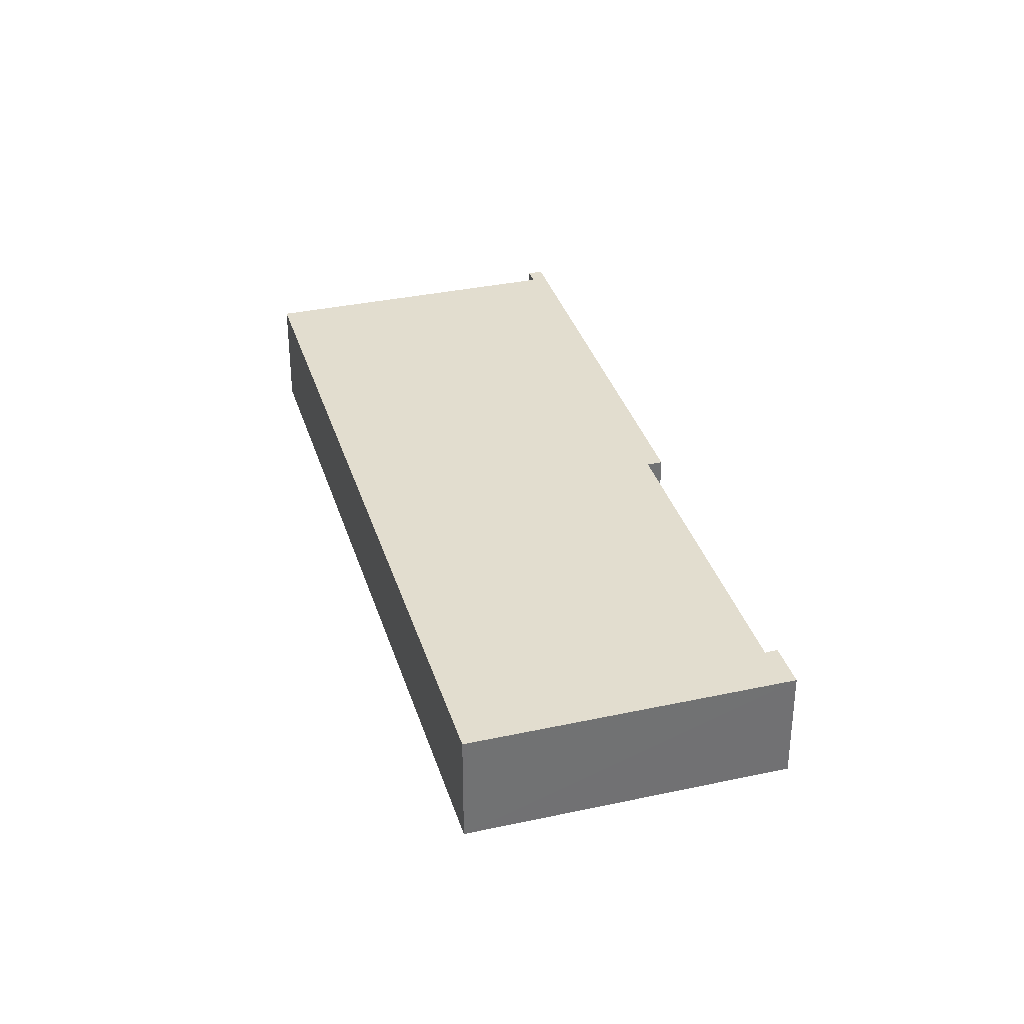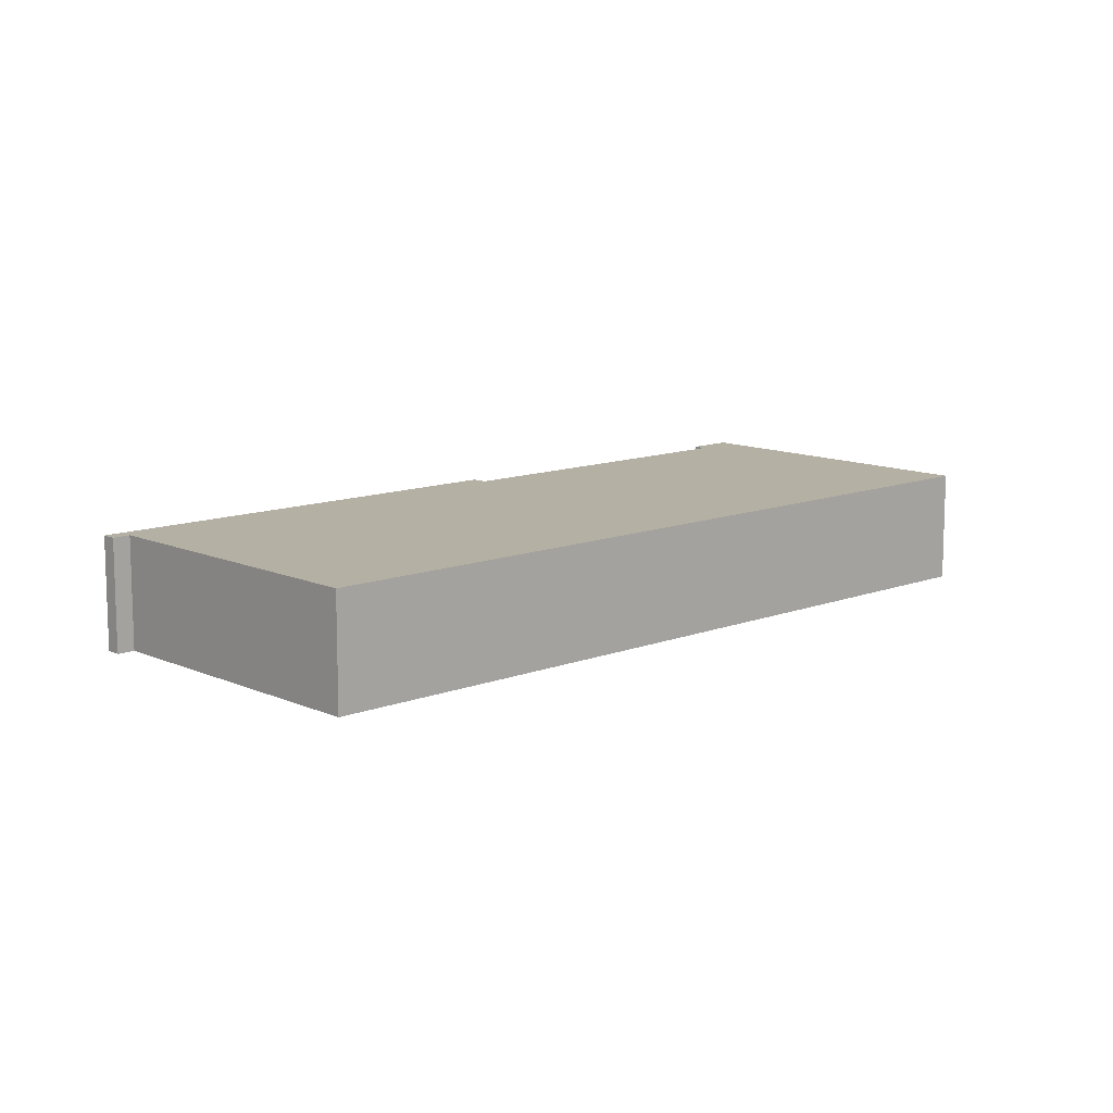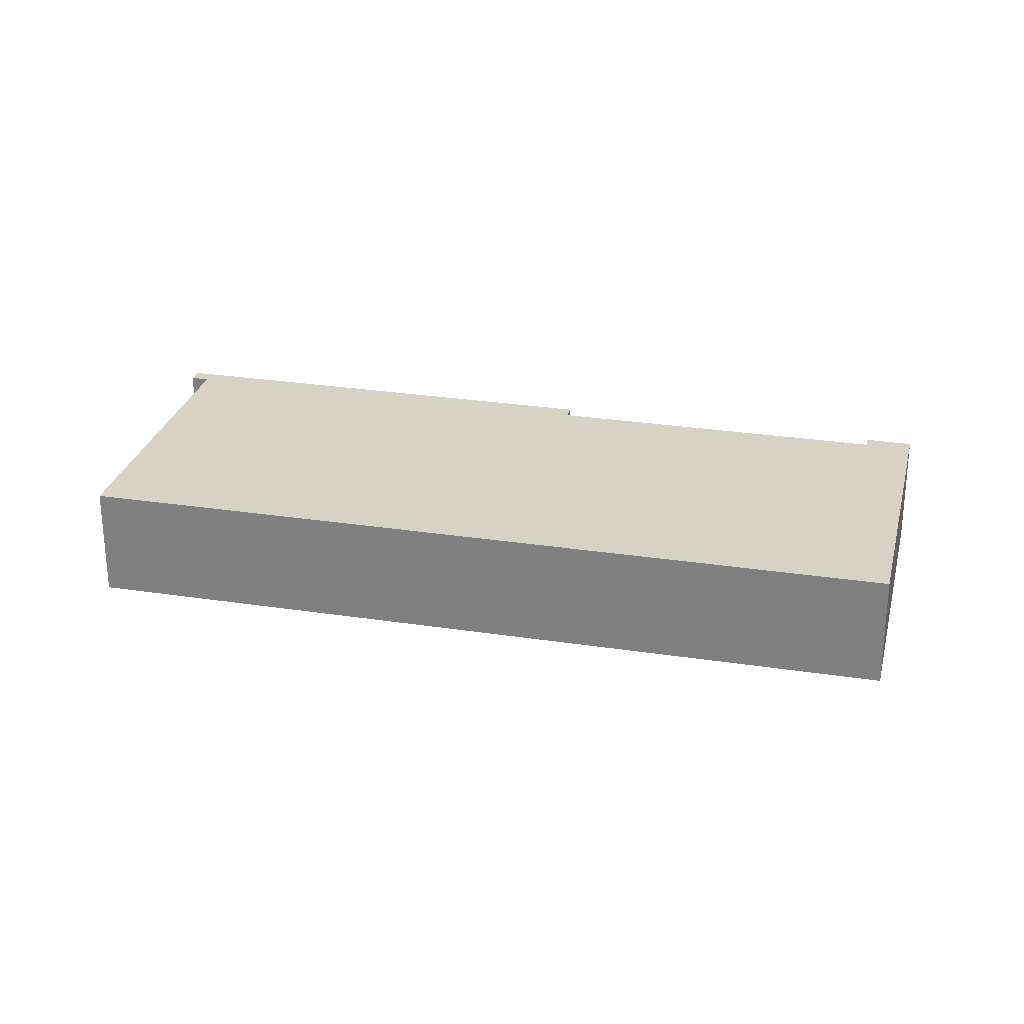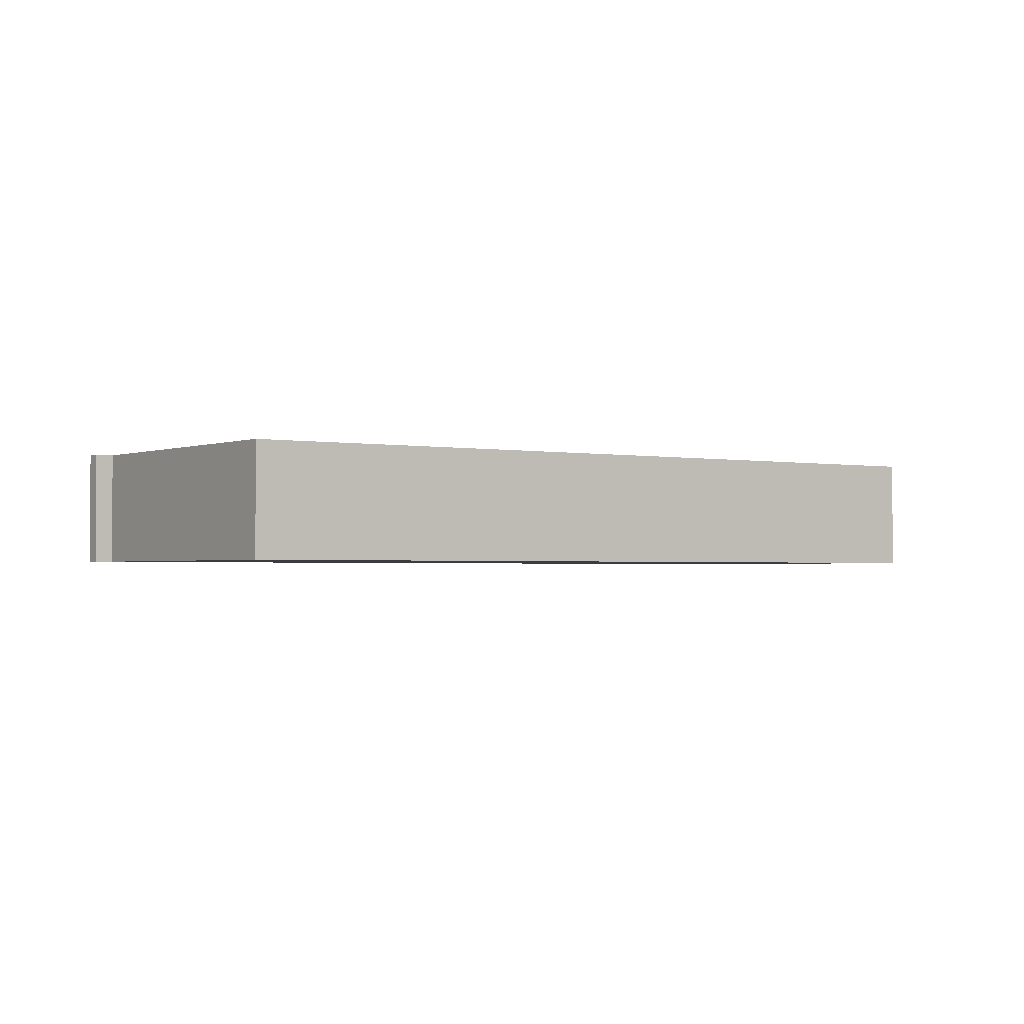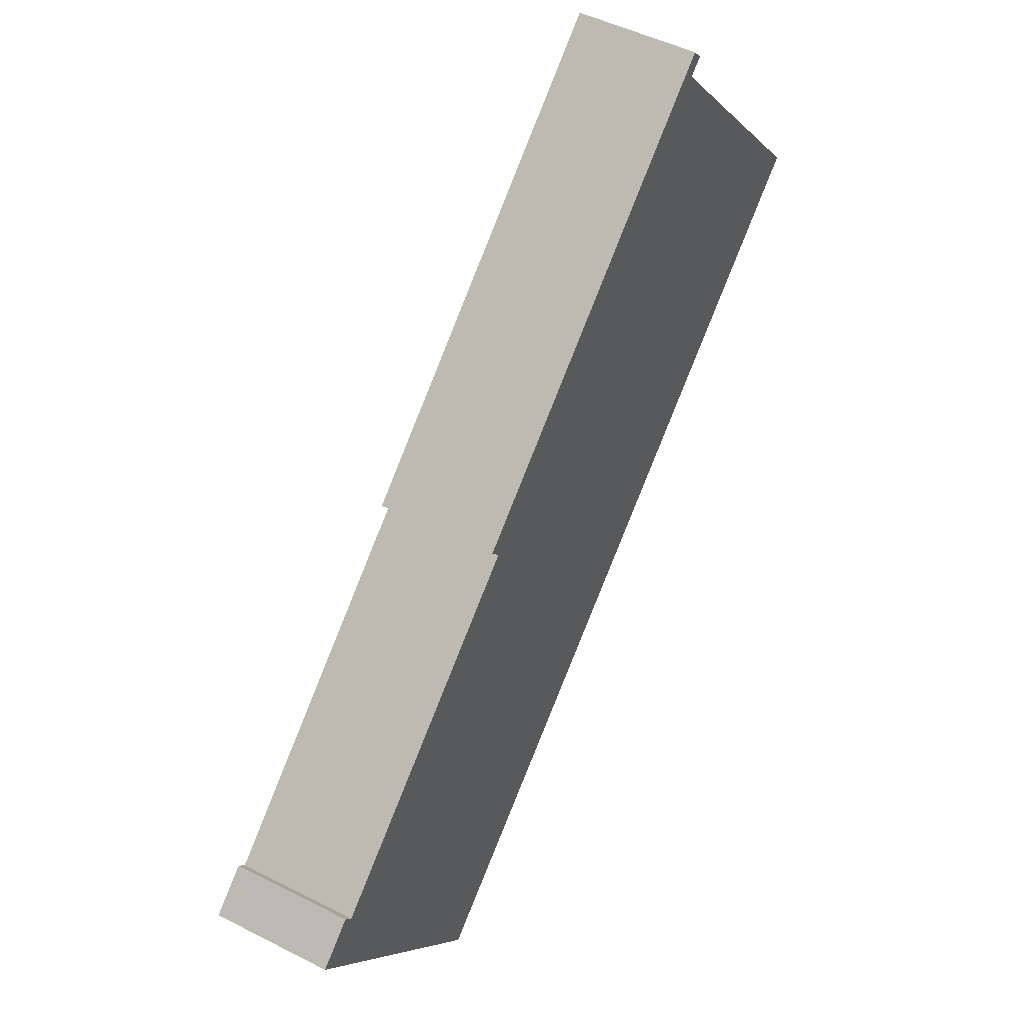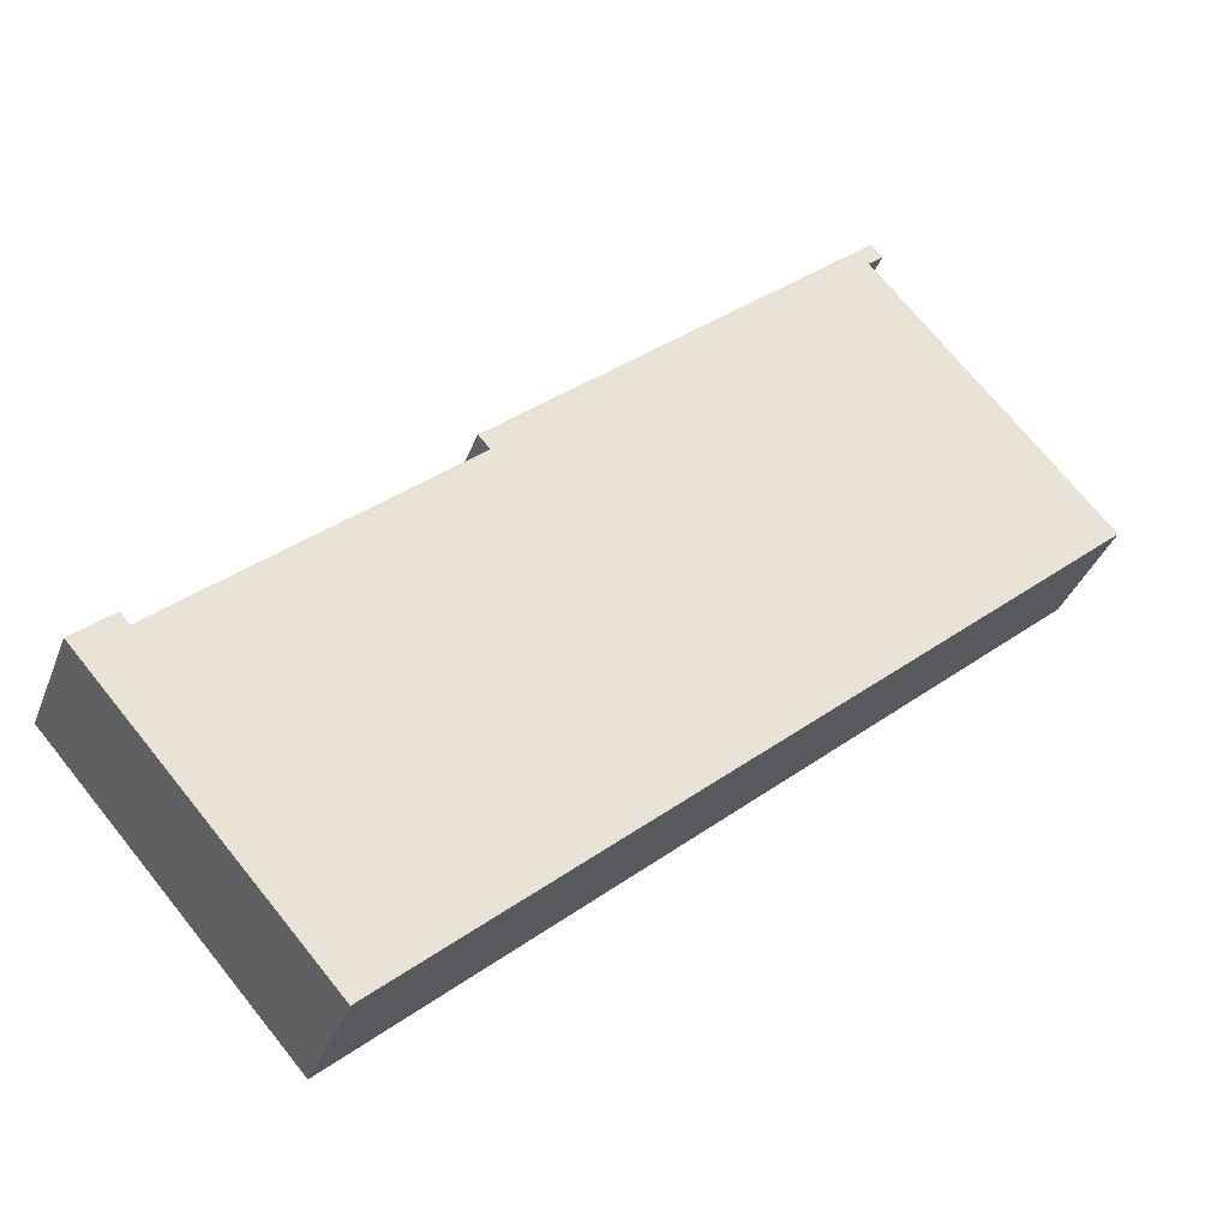
<metadata>
{"format":"obj","ext":"obj","renderer":"f3d","projection":"perspective","resolution":1024,"background":"white","views":[{"elev":34.8,"azim":-147.6,"up":"+Y"},{"elev":11.6,"azim":95.5,"up":"+Y"},{"elev":27.4,"azim":151.9,"up":"+Y"},{"elev":-1.8,"azim":103.2,"up":"+Y"},{"elev":47.5,"azim":-60.0,"up":"+Z"},{"elev":-36.0,"azim":-19.3,"up":"+Z"}]}
</metadata>
<code>
v  1.724 5.394 1.516
v  2.125 5.394 1.033
v  0 5.394 3.303e-16
v  10.31 5.394 -11.7
v  14.34 5.394 -8.485
v  10.47 5.394 -11.89
v  14.54 5.394 -8.307
v  28.66 5.394 4.14
v  14.51 5.394 11.98
v  40.61 5.394 14.67
v  14.01 5.394 12.55
v  14.98 5.394 13.4
v  28.66 5.394 25.52
v  30.45 5.394 26.12
v  30.06 5.394 26.76
v  30.55 5.394 26.2
v  31.12 5.394 26.7
v  30.62 5.394 27.25
v  1.724 -9.283e-17 1.516
v  2.125 -6.325e-17 1.033
v  30.62 -1.669e-15 27.25
v  31.12 -1.635e-15 26.7
v  30.45 -1.6e-15 26.12
v  40.61 -8.983e-16 14.67
v  14.51 -7.337e-16 11.98
v  14.01 -7.682e-16 12.55
v  14.98 -8.206e-16 13.4
v  28.66 -1.563e-15 25.52
v  30.06 -1.638e-15 26.76
v  0 0 0
v  10.47 7.281e-16 -11.89
v  10.31 7.165e-16 -11.7
v  30.55 -1.605e-15 26.2
v  28.66 -2.535e-16 4.14
v  14.54 5.087e-16 -8.307
v  14.34 5.196e-16 -8.485
g defaultobject
f 1 2 3
f 4 5 6
f 5 4 3
f 5 3 7
f 7 3 8
f 8 3 2
f 8 2 9
f 8 9 10
f 10 9 11
f 10 11 12
f 10 12 13
f 10 13 14
f 14 13 15
f 14 15 16
f 16 15 17
f 17 15 18
f 19 2 1
f 2 19 20
f 21 17 18
f 17 21 22
f 23 10 14
f 10 23 24
f 20 9 2
f 9 20 25
f 26 12 11
f 12 26 13
f 13 26 27
f 13 27 28
f 13 28 15
f 15 28 29
f 15 29 18
f 18 29 21
f 30 1 3
f 1 30 19
f 25 11 9
f 11 25 26
f 31 4 6
f 4 31 3
f 3 31 30
f 30 31 32
f 22 16 17
f 16 22 14
f 14 22 23
f 23 22 33
f 24 8 10
f 8 24 34
f 8 34 7
f 7 34 35
f 7 35 5
f 5 35 6
f 6 35 36
f 6 36 31
f 30 20 19
f 21 33 22
f 33 21 29
f 33 29 28
f 33 28 23
f 23 28 24
f 24 28 34
f 34 28 27
f 34 27 35
f 35 27 25
f 25 27 26
f 35 25 20
f 35 20 36
f 36 20 31
f 31 20 32
f 32 20 30

</code>
